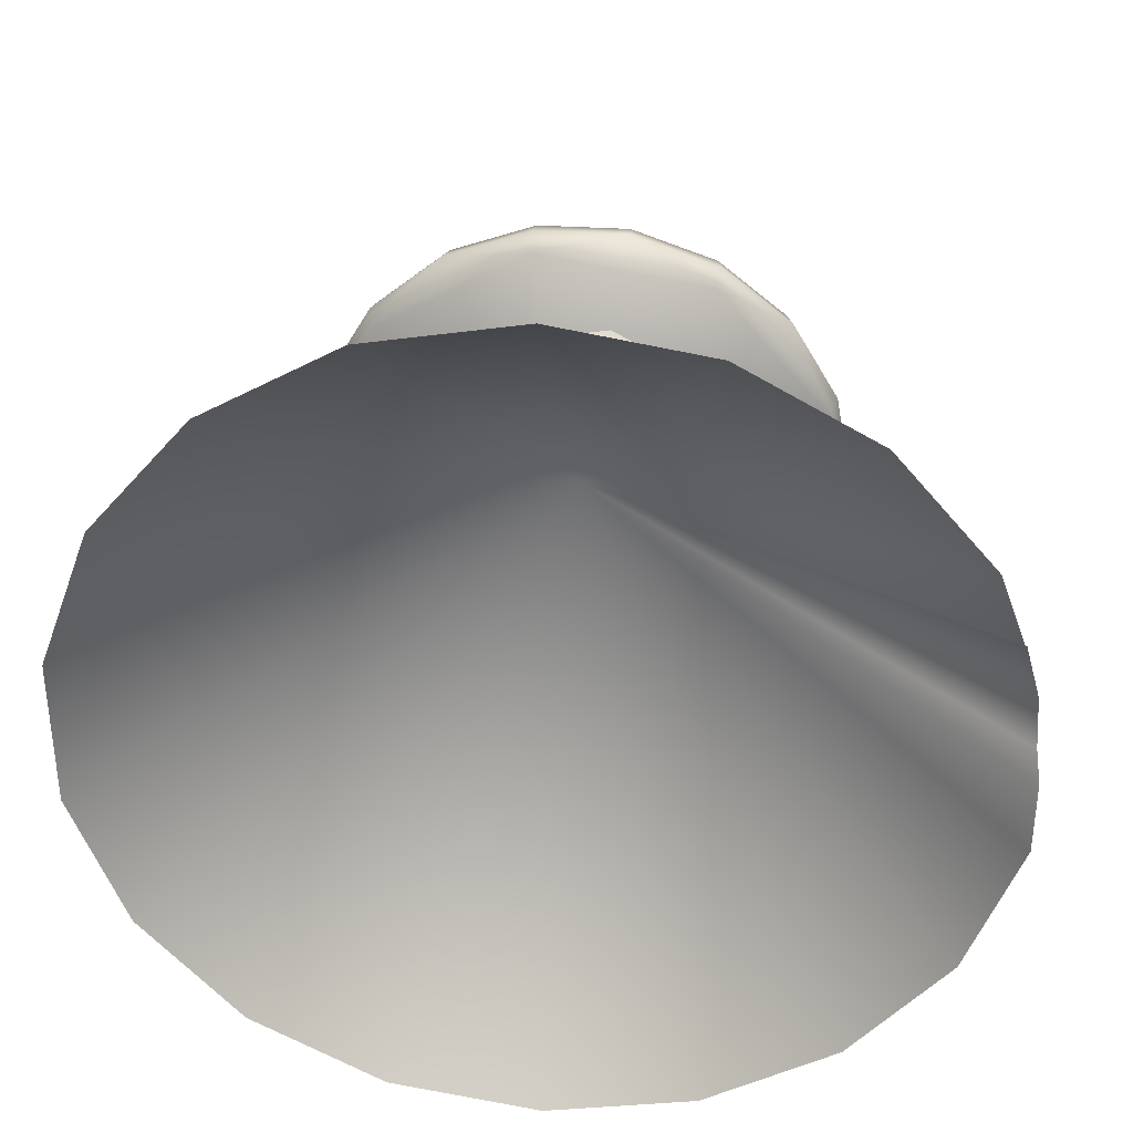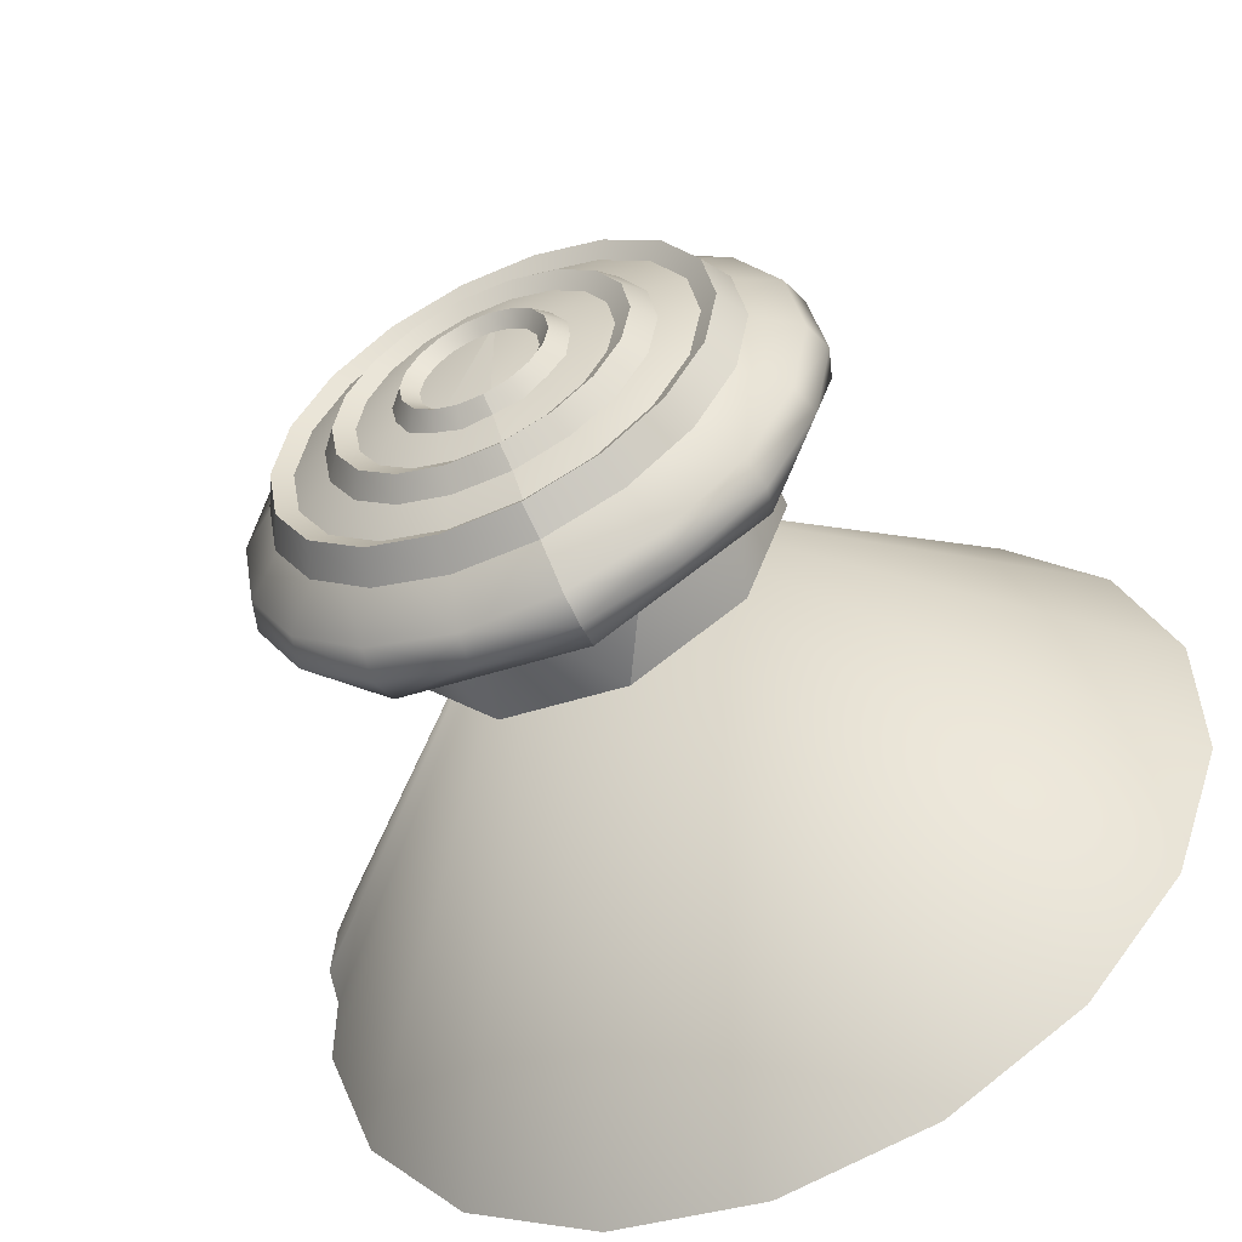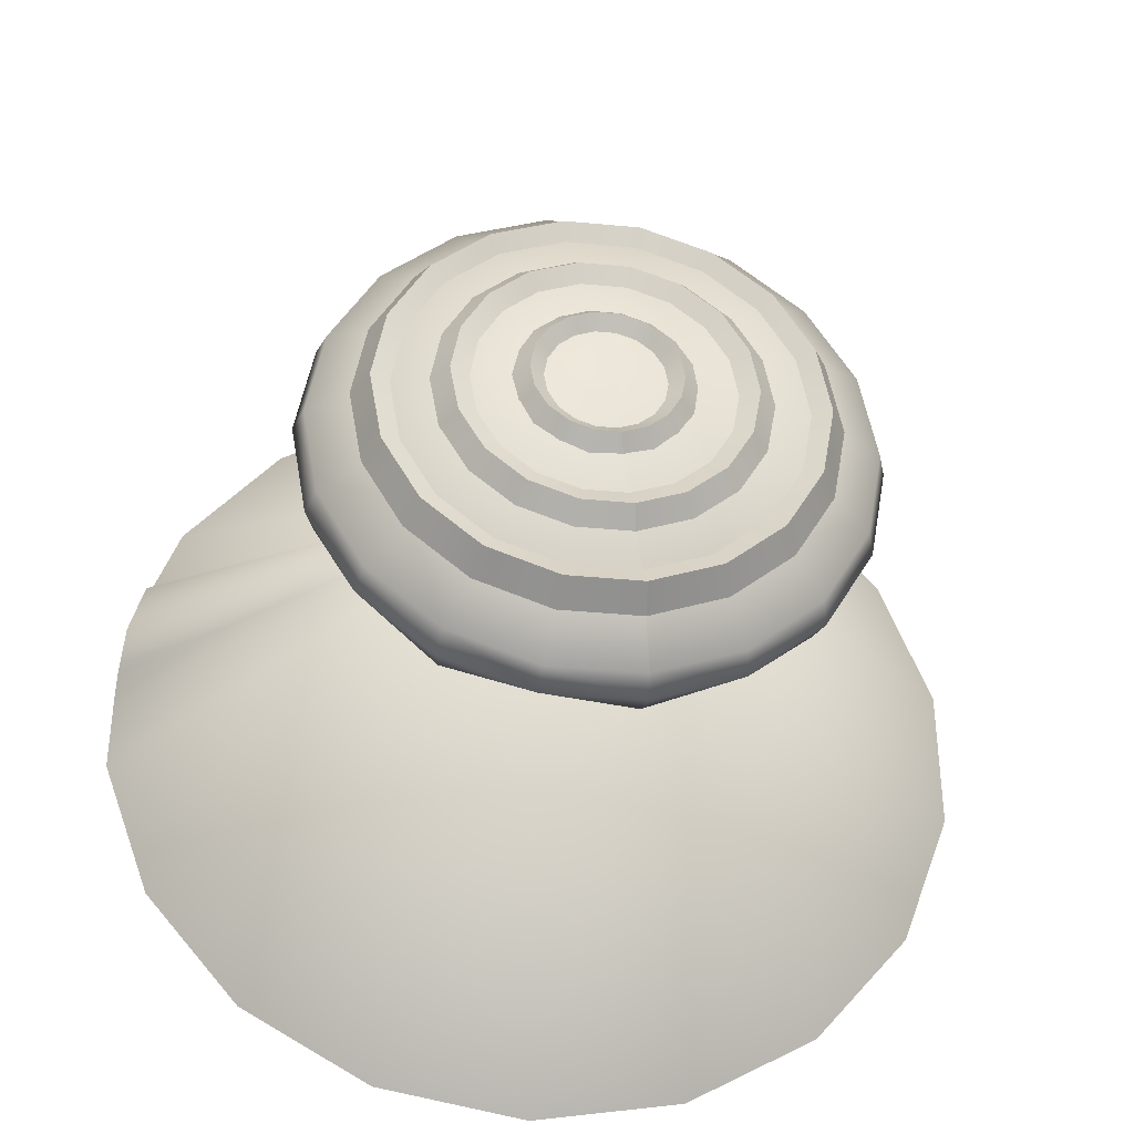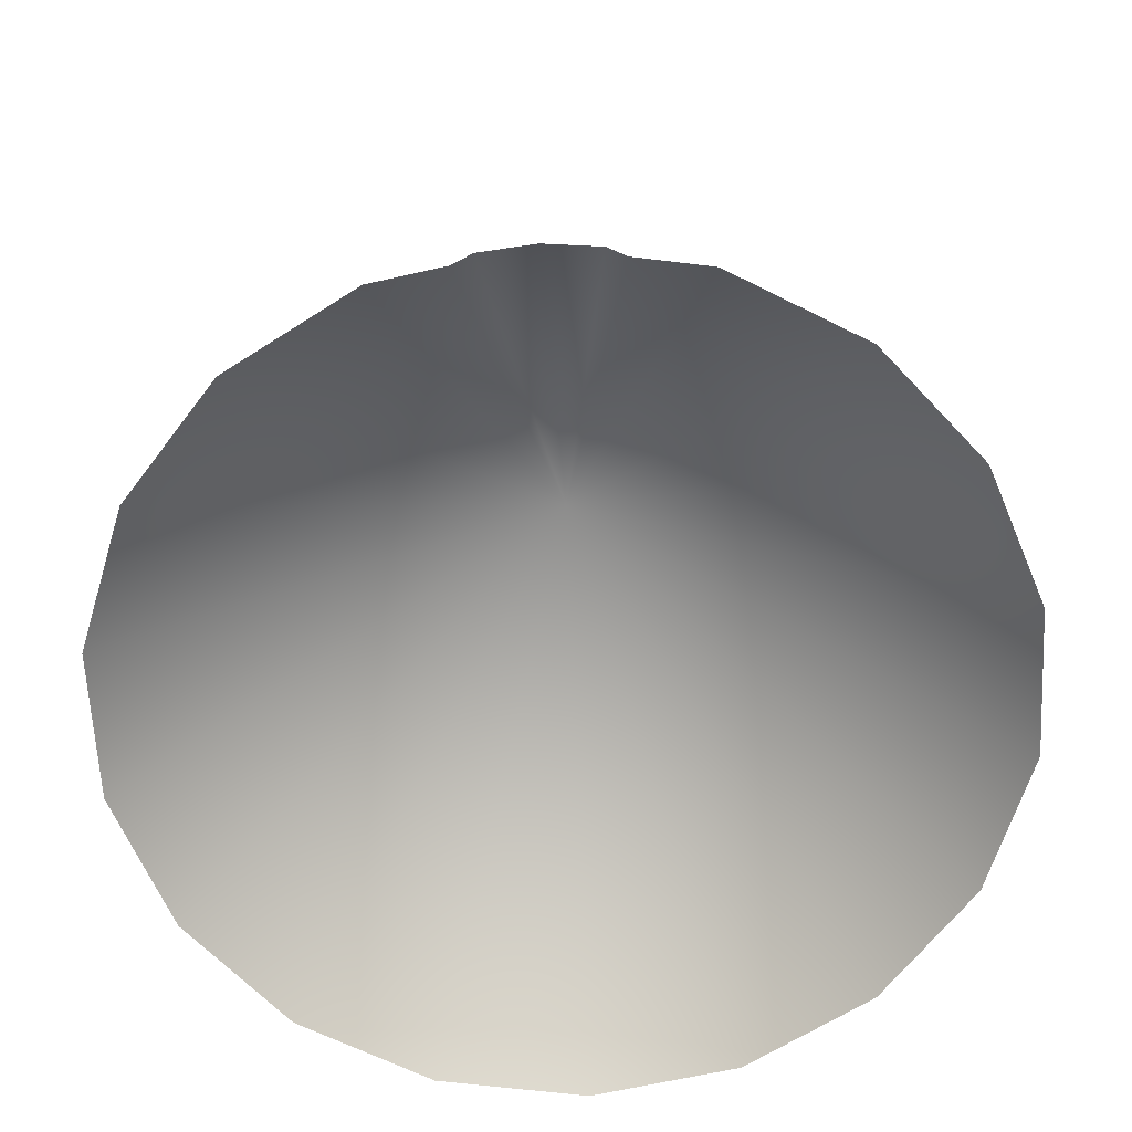
<metadata>
{"format":"obj","ext":"obj","renderer":"f3d","projection":"perspective","resolution":1024,"background":"white","views":[{"elev":35.5,"azim":4.6,"up":"+Z"},{"elev":-55.4,"azim":-155.2,"up":"+Z"},{"elev":-36.5,"azim":172.9,"up":"+Z"},{"elev":-64.1,"azim":83.0,"up":"+Y"}]}
</metadata>
<code>
o mesh-0_meshId0_name
v -0.2793 16.83 -1.584
v -0.3521 17.19 -1.999
v 0.2793 16.83 -1.584
v 0.3521 17.19 -1.999
v 0.8042 16.83 -1.393
v 1.015 17.19 -1.757
v 1.232 16.83 -1.034
v 1.555 17.19 -1.304
v 1.511 16.83 -0.5498
v 1.907 17.19 -0.6938
v 1.608 16.83 2e-06
v 2.029 17.19 2e-06
v 1.511 16.83 0.5498
v 1.907 17.19 0.6938
v 1.232 16.83 1.034
v 1.555 17.19 1.304
v 0.8042 16.83 1.393
v 1.015 17.19 1.757
v 0.2793 16.83 1.584
v 0.3521 17.19 1.999
v -0.2793 16.83 1.584
v -0.3521 17.19 1.999
v -0.8042 16.83 1.393
v -1.015 17.19 1.757
v -1.232 16.83 1.034
v -1.555 17.19 1.304
v -1.511 16.83 0.5498
v -1.907 17.19 0.6938
v -1.608 16.83 2e-06
v -2.029 17.19 2e-06
v -1.511 16.83 -0.5498
v -1.907 17.19 -0.6938
v -1.232 16.83 -1.034
v -1.555 17.19 -1.304
v -0.8042 16.83 -1.393
v -1.015 17.19 -1.757
v -0.2793 16.83 -1.584
v -0.3521 17.19 -1.999
v -0.3521 17.19 -1.999
v -0.4316 16.71 -2.448
v 0.3521 17.19 -1.999
v 0.4316 16.71 -2.448
v 1.015 17.19 -1.757
v 1.243 16.71 -2.153
v 1.555 17.19 -1.304
v 1.904 16.71 -1.598
v 1.907 17.19 -0.6938
v 2.336 16.71 -0.8501
v 2.029 17.19 2e-06
v 2.486 16.71 2e-06
v 1.907 17.19 0.6938
v 2.336 16.71 0.8501
v 1.555 17.19 1.304
v 1.904 16.71 1.598
v 1.015 17.19 1.757
v 1.243 16.71 2.153
v 0.3521 17.19 1.999
v 0.4316 16.71 2.448
v -0.3521 17.19 1.999
v -0.4316 16.71 2.448
v -1.015 17.19 1.757
v -1.243 16.71 2.153
v -1.555 17.19 1.304
v -1.904 16.71 1.598
v -1.907 17.19 0.6938
v -2.336 16.71 0.8501
v -2.029 17.19 2e-06
v -2.486 16.71 2e-06
v -1.907 17.19 -0.6938
v -2.336 16.71 -0.8501
v -1.555 17.19 -1.304
v -1.904 16.71 -1.598
v -1.015 17.19 -1.757
v -1.243 16.71 -2.153
v -0.3521 17.19 -1.999
v -0.4316 16.71 -2.448
v -0.6152 16.6 -3.489
v -0.707 16.86 -4.01
v 0.6152 16.6 -3.489
v 0.707 16.86 -4.01
v 1.771 16.6 -3.068
v 2.036 16.86 -3.526
v 2.714 16.6 -2.277
v 3.119 16.86 -2.617
v 3.329 16.6 -1.211
v 3.826 16.86 -1.393
v 3.543 16.6 2e-06
v 4.071 16.86 2e-06
v 3.329 16.6 1.211
v 3.826 16.86 1.393
v 2.714 16.6 2.277
v 3.119 16.86 2.617
v 1.771 16.6 3.068
v 2.036 16.86 3.526
v 0.6152 16.6 3.489
v 0.707 16.86 4.01
v -0.6152 16.6 3.489
v -0.707 16.86 4.01
v -1.771 16.6 3.068
v -2.036 16.86 3.526
v -2.714 16.6 2.277
v -3.119 16.86 2.617
v -3.329 16.6 1.211
v -3.826 16.86 1.393
v -3.543 16.6 2e-06
v -4.071 16.86 2e-06
v -3.329 16.6 -1.211
v -3.826 16.86 -1.393
v -2.714 16.6 -2.277
v -3.119 16.86 -2.617
v -1.771 16.6 -3.068
v -2.036 16.86 -3.526
v -0.6152 16.6 -3.489
v -0.707 16.86 -4.01
v -0.707 16.86 -4.01
v -0.7905 16.32 -4.484
v 0.707 16.86 -4.01
v 0.7905 16.32 -4.484
v 2.036 16.86 -3.526
v 2.277 16.32 -3.943
v 3.119 16.86 -2.617
v 3.488 16.32 -2.927
v 3.826 16.86 -1.393
v 4.279 16.32 -1.557
v 4.071 16.86 2e-06
v 4.554 16.32 2e-06
v 3.826 16.86 1.393
v 4.279 16.32 1.557
v 3.119 16.86 2.617
v 3.488 16.32 2.927
v 2.036 16.86 3.526
v 2.277 16.32 3.943
v 0.707 16.86 4.01
v 0.7905 16.32 4.484
v -0.707 16.86 4.01
v -0.7905 16.32 4.484
v -2.036 16.86 3.526
v -2.277 16.32 3.943
v -3.119 16.86 2.617
v -3.488 16.32 2.927
v -3.826 16.86 1.393
v -4.279 16.32 1.557
v -4.071 16.86 2e-06
v -4.554 16.32 2e-06
v -3.826 16.86 -1.393
v -4.279 16.32 -1.557
v -3.119 16.86 -2.617
v -3.488 16.32 -2.927
v -2.036 16.86 -3.526
v -2.277 16.32 -3.943
v -0.707 16.86 -4.01
v -0.7905 16.32 -4.484
v -0.9673 16.05 -5.486
v -1.06 16.32 -6.012
v 0.9673 16.05 -5.486
v 1.06 16.32 -6.012
v 2.786 16.05 -4.825
v 3.052 16.32 -5.287
v 4.268 16.05 -3.581
v 4.677 16.32 -3.924
v 5.235 16.05 -1.905
v 5.737 16.32 -2.088
v 5.571 16.05 1e-06
v 6.105 16.32 2e-06
v 5.235 16.05 1.905
v 5.737 16.32 2.088
v 4.268 16.05 3.581
v 4.677 16.32 3.924
v 2.786 16.05 4.825
v 3.052 16.32 5.287
v 0.9673 16.05 5.486
v 1.06 16.32 6.012
v -0.9673 16.05 5.486
v -1.06 16.32 6.012
v -2.786 16.05 4.825
v -3.052 16.32 5.287
v -4.268 16.05 3.581
v -4.677 16.32 3.924
v -5.235 16.05 1.905
v -5.737 16.32 2.088
v -5.571 16.05 1e-06
v -6.105 16.32 2e-06
v -5.235 16.05 -1.905
v -5.737 16.32 -2.088
v -4.268 16.05 -3.581
v -4.677 16.32 -3.924
v -2.786 16.05 -4.825
v -3.052 16.32 -5.287
v -0.9673 16.05 -5.486
v -1.06 16.32 -6.012
v -1.142 15.48 -6.477
v -1.06 16.32 -6.012
v -3.289 15.48 -5.696
v -3.052 16.32 -5.287
v -5.039 15.48 -4.228
v -4.677 16.32 -3.924
v -6.181 15.48 -2.25
v -5.737 16.32 -2.088
v -6.577 15.48 1e-06
v -6.105 16.32 2e-06
v -6.181 15.48 2.25
v -5.737 16.32 2.088
v -5.039 15.48 4.228
v -4.677 16.32 3.924
v -3.289 15.48 5.696
v -3.052 16.32 5.287
v -1.142 15.48 6.477
v -1.06 16.32 6.012
v 1.142 15.48 6.477
v 1.06 16.32 6.012
v 3.289 15.48 5.696
v 3.052 16.32 5.287
v 5.039 15.48 4.228
v 4.677 16.32 3.924
v 6.181 15.48 2.25
v 5.737 16.32 2.088
v 6.577 15.48 1e-06
v 6.105 16.32 2e-06
v 6.181 15.48 -2.25
v 5.737 16.32 -2.088
v 5.039 15.48 -4.228
v 4.677 16.32 -3.924
v 3.289 15.48 -5.696
v 3.052 16.32 -5.287
v 1.142 15.48 -6.477
v 1.06 16.32 -6.012
v -1.142 15.48 -6.477
v -1.06 16.32 -6.012
v -0.3594 16.86 2.039
v -0.3594 16.86 -2.039
v 1.035 16.86 -1.793
v 0.9819 16.04 -5.571
v 2.828 16.04 -4.899
v 1.342 14.62 -7.61
v 3.863 14.62 -6.692
v 1.389 13.81 -7.878
v 4 13.81 -6.928
v 3.863 12.99 -6.692
v 6.128 13.81 -5.142
v 7.261 12.99 -2.643
v 7.517 13.81 -2.736
v 8 13.81 1e-06
v 7.727 14.62 1e-06
v 7.261 14.62 2.643
v 5.315 16.04 1.935
v 4.333 16.04 3.636
v 1.945 16.86 0.708
v 1.035 16.86 1.793
v 1.945 16.86 -0.708
v 4.333 16.04 -3.636
v -0.3594 16.86 2.039
v 0.9819 16.04 5.571
v -0.9819 16.04 5.571
v 1.342 14.62 7.61
v -1.342 14.62 7.61
v 1.389 13.81 7.878
v -1.389 13.81 7.878
v -1.342 12.99 7.61
v -4 13.81 6.928
v -5.919 12.99 4.967
v -6.128 13.81 5.142
v -7.517 13.81 2.736
v -7.261 14.62 2.643
v -7.727 14.62 1e-06
v -5.657 16.04 1e-06
v -5.315 16.04 -1.935
v -2.07 16.86 2e-06
v -1.586 16.86 -1.331
v -1.586 16.86 1.331
v -0.3594 16.86 -2.039
v -0.9189 10.05 -5.213
v -2.647 13 -4.585
v -4.055 10.05 -3.403
v -4.975 13 -1.811
v -5.294 10.05 0
v -4.975 13 1.811
v -4.055 10.05 3.403
v -2.647 13 4.585
v -0.9189 10.05 5.213
v 0.9189 13 5.213
v 2.647 10.05 4.585
v 4.055 13 3.403
v 4.975 10.05 1.811
v 5.294 13 1e-06
v 4.975 10.05 -1.811
v 4.055 13 -3.403
v 2.647 10.05 -4.585
v 0.9189 13 -5.213
v -0.9189 10.05 -5.213
v -2.647 13 -4.585
v -0.9819 16.04 -5.571
v -1.342 14.62 -7.61
v -1.389 13.81 -7.878
v -1.342 12.99 -7.61
v 3.863 12.99 6.692
v 7.261 12.99 2.643
v 6.128 13.81 5.142
v 7.517 13.81 2.736
v 5.919 14.62 4.967
v -5.919 12.99 -4.967
v -7.727 12.99 1e-06
v -8 13.81 1e-06
v -7.261 14.62 -2.643
v -4.333 16.04 -3.636
v -2.828 16.04 -4.899
v -0.9819 16.04 -5.571
v 4 13.81 6.928
v 3.863 14.62 6.692
v 2.828 16.04 4.899
v -1.342 12.99 -7.61
v -4 13.81 -6.928
v -6.128 13.81 -5.142
v -3.863 14.62 -6.692
v -5.919 14.62 -4.967
v -3.863 14.62 6.692
v -5.919 14.62 4.967
v -4.333 16.04 3.636
v -5.315 16.04 1.935
v 5.919 14.62 -4.967
v 7.261 14.62 -2.643
v 5.315 16.04 -1.935
v 5.657 16.04 1e-06
v -1.389 13.81 -7.878
v -1.342 14.62 -7.61
v -7.517 13.81 -2.736
v -2.828 16.04 4.899
v -12.8 -0.000185 2.257
v -11.26 -0.000186 6.5
v 0 13 1e-06
v -8.356 -0.000186 9.958
v -4.446 -0.000187 12.22
v 8.356 -0.000186 9.958
v 4.446 -0.000187 12.22
v 0 -0.000187 13
v 12.03 -0.000185 4.378
v 11.26 -0.000186 6.5
v 12.61 0.7542 2.215
v 12.17 0.7542 3.827
v 12.8 -0.000185 -1e-06
v 12.73 0.7542 0.5645
v 11.26 -0.000184 -6.5
v 12.8 -0.000185 -2.257
v 4.446 -0.000183 -12.22
v 8.356 -0.000184 -9.959
v -4.446 -0.000183 -12.22
v 0 -0.000183 -13
v -11.26 -0.000184 -6.5
v -8.356 -0.000184 -9.959
v -12.8 -0.000185 -2.257
f 3 2 1
f 3 4 2
f 5 4 3
f 5 6 4
f 7 6 5
f 7 8 6
f 9 8 7
f 9 10 8
f 11 10 9
f 11 12 10
f 13 12 11
f 13 14 12
f 15 14 13
f 15 16 14
f 17 16 15
f 17 18 16
f 19 18 17
f 19 20 18
f 21 20 19
f 21 22 20
f 23 22 21
f 23 24 22
f 25 24 23
f 25 26 24
f 27 26 25
f 27 28 26
f 29 28 27
f 29 30 28
f 31 30 29
f 31 32 30
f 33 32 31
f 33 34 32
f 35 34 33
f 35 36 34
f 37 36 35
f 37 38 36
f 41 40 39
f 41 42 40
f 43 42 41
f 43 44 42
f 45 44 43
f 45 46 44
f 47 46 45
f 47 48 46
f 49 48 47
f 49 50 48
f 51 50 49
f 51 52 50
f 53 52 51
f 53 54 52
f 55 54 53
f 55 56 54
f 57 56 55
f 57 58 56
f 59 58 57
f 59 60 58
f 61 60 59
f 61 62 60
f 63 62 61
f 63 64 62
f 65 64 63
f 65 66 64
f 67 66 65
f 67 68 66
f 69 68 67
f 69 70 68
f 71 70 69
f 71 72 70
f 73 72 71
f 73 74 72
f 75 74 73
f 75 76 74
f 79 78 77
f 79 80 78
f 81 80 79
f 81 82 80
f 83 82 81
f 83 84 82
f 85 84 83
f 85 86 84
f 87 86 85
f 87 88 86
f 89 88 87
f 89 90 88
f 91 90 89
f 91 92 90
f 93 92 91
f 93 94 92
f 95 94 93
f 95 96 94
f 97 96 95
f 97 98 96
f 99 98 97
f 99 100 98
f 101 100 99
f 101 102 100
f 103 102 101
f 103 104 102
f 105 104 103
f 105 106 104
f 107 106 105
f 107 108 106
f 109 108 107
f 109 110 108
f 111 110 109
f 111 112 110
f 113 112 111
f 113 114 112
f 117 116 115
f 117 118 116
f 119 118 117
f 119 120 118
f 121 120 119
f 121 122 120
f 123 122 121
f 123 124 122
f 125 124 123
f 125 126 124
f 127 126 125
f 127 128 126
f 129 128 127
f 129 130 128
f 131 130 129
f 131 132 130
f 133 132 131
f 133 134 132
f 135 134 133
f 135 136 134
f 137 136 135
f 137 138 136
f 139 138 137
f 139 140 138
f 141 140 139
f 141 142 140
f 143 142 141
f 143 144 142
f 145 144 143
f 145 146 144
f 147 146 145
f 147 148 146
f 149 148 147
f 149 150 148
f 151 150 149
f 151 152 150
f 155 154 153
f 155 156 154
f 157 156 155
f 157 158 156
f 159 158 157
f 159 160 158
f 161 160 159
f 161 162 160
f 163 162 161
f 163 164 162
f 165 164 163
f 165 166 164
f 167 166 165
f 167 168 166
f 169 168 167
f 169 170 168
f 171 170 169
f 171 172 170
f 173 172 171
f 173 174 172
f 175 174 173
f 175 176 174
f 177 176 175
f 177 178 176
f 179 178 177
f 179 180 178
f 181 180 179
f 181 182 180
f 183 182 181
f 183 184 182
f 185 184 183
f 185 186 184
f 187 186 185
f 187 188 186
f 189 188 187
f 189 190 188
f 193 192 191
f 193 194 192
f 195 194 193
f 195 196 194
f 197 196 195
f 197 198 196
f 199 198 197
f 199 200 198
f 201 200 199
f 201 202 200
f 203 202 201
f 203 204 202
f 205 204 203
f 205 206 204
f 207 206 205
f 207 208 206
f 209 208 207
f 209 210 208
f 211 210 209
f 211 212 210
f 213 212 211
f 213 214 212
f 215 214 213
f 215 216 214
f 217 216 215
f 217 218 216
f 219 218 217
f 219 220 218
f 221 220 219
f 221 222 220
f 223 222 221
f 223 224 222
f 225 224 223
f 225 226 224
f 227 226 225
f 227 228 226
f 231 230 229
f 231 232 230
f 233 232 231
f 233 234 232
f 235 234 233
f 235 236 234
f 237 236 235
f 237 238 236
f 239 238 237
f 239 240 238
f 241 240 239
f 241 242 240
f 243 242 241
f 243 244 242
f 245 244 243
f 245 246 244
f 247 246 245
f 247 248 246
f 249 248 247
f 249 231 248
f 250 231 249
f 250 233 231
f 235 233 250
f 251 248 231
f 251 252 248
f 253 252 251
f 253 254 252
f 255 254 253
f 255 256 254
f 257 256 255
f 257 258 256
f 259 258 257
f 259 260 258
f 261 260 259
f 261 262 260
f 263 262 261
f 263 264 262
f 265 264 263
f 265 266 264
f 267 266 265
f 267 268 266
f 269 268 267
f 269 270 268
f 251 270 269
f 273 272 271
f 273 274 272
f 275 274 273
f 275 276 274
f 277 276 275
f 277 278 276
f 279 278 277
f 279 280 278
f 281 280 279
f 281 282 280
f 283 282 281
f 283 284 282
f 285 284 283
f 285 286 284
f 287 286 285
f 287 288 286
f 289 288 287
f 289 290 288
f 232 291 230
f 232 292 291
f 234 292 232
f 234 293 292
f 236 293 234
f 236 294 293
f 238 294 236
f 238 295 294
f 296 295 238
f 296 297 295
f 298 297 296
f 298 299 297
f 244 299 298
f 244 246 299
f 260 300 258
f 260 301 300
f 262 301 260
f 262 302 301
f 264 302 262
f 264 303 302
f 266 303 264
f 266 304 303
f 268 304 266
f 268 305 304
f 270 305 268
f 270 306 305
f 295 258 294
f 295 256 258
f 307 256 295
f 307 254 256
f 308 254 307
f 308 252 254
f 309 252 308
f 309 248 252
f 246 248 309
f 300 310 258
f 300 311 310
f 312 311 300
f 312 313 311
f 314 313 312
f 314 305 313
f 304 305 314
f 315 259 257
f 315 316 259
f 317 316 315
f 317 318 316
f 269 318 317
f 269 267 318
f 319 239 237
f 319 320 239
f 321 320 319
f 321 322 320
f 249 322 321
f 249 247 322
f 311 323 310
f 311 324 323
f 313 324 311
f 313 306 324
f 305 306 313
f 297 307 295
f 297 308 307
f 299 308 297
f 299 309 308
f 246 309 299
f 320 241 239
f 320 243 241
f 322 243 320
f 322 245 243
f 247 245 322
f 316 261 259
f 316 263 261
f 318 263 316
f 318 265 263
f 267 265 318
f 314 303 304
f 314 325 303
f 312 325 314
f 312 300 325
f 255 315 257
f 255 326 315
f 253 326 255
f 253 251 326
f 329 328 327
f 329 330 328
f 331 330 329
f 333 329 332
f 333 334 329
f 336 329 335
f 336 332 329
f 338 329 337
f 338 335 329
f 340 329 339
f 340 337 329
f 342 329 341
f 342 339 329
f 344 329 343
f 344 341 329
f 346 329 345
f 346 343 329
f 348 329 347
f 348 345 329
f 349 329 327
f 349 347 329
f 269 326 251
f 269 317 326
f 240 296 238
f 240 242 296
f 319 235 250
f 319 237 235
f 321 250 249
f 321 319 250
f 301 325 300
f 301 302 325
f 298 242 244
f 298 296 242
f 315 326 317
f 325 302 303
f 329 334 331

</code>
